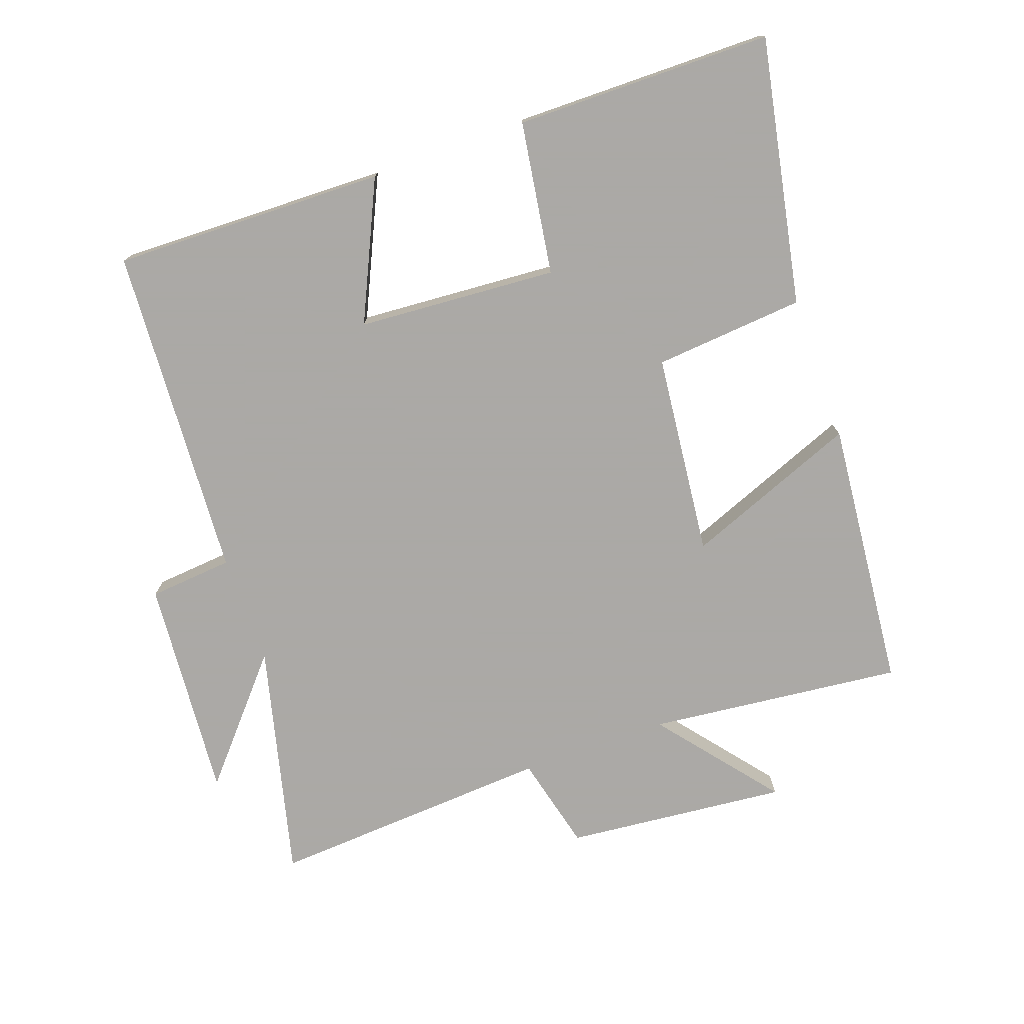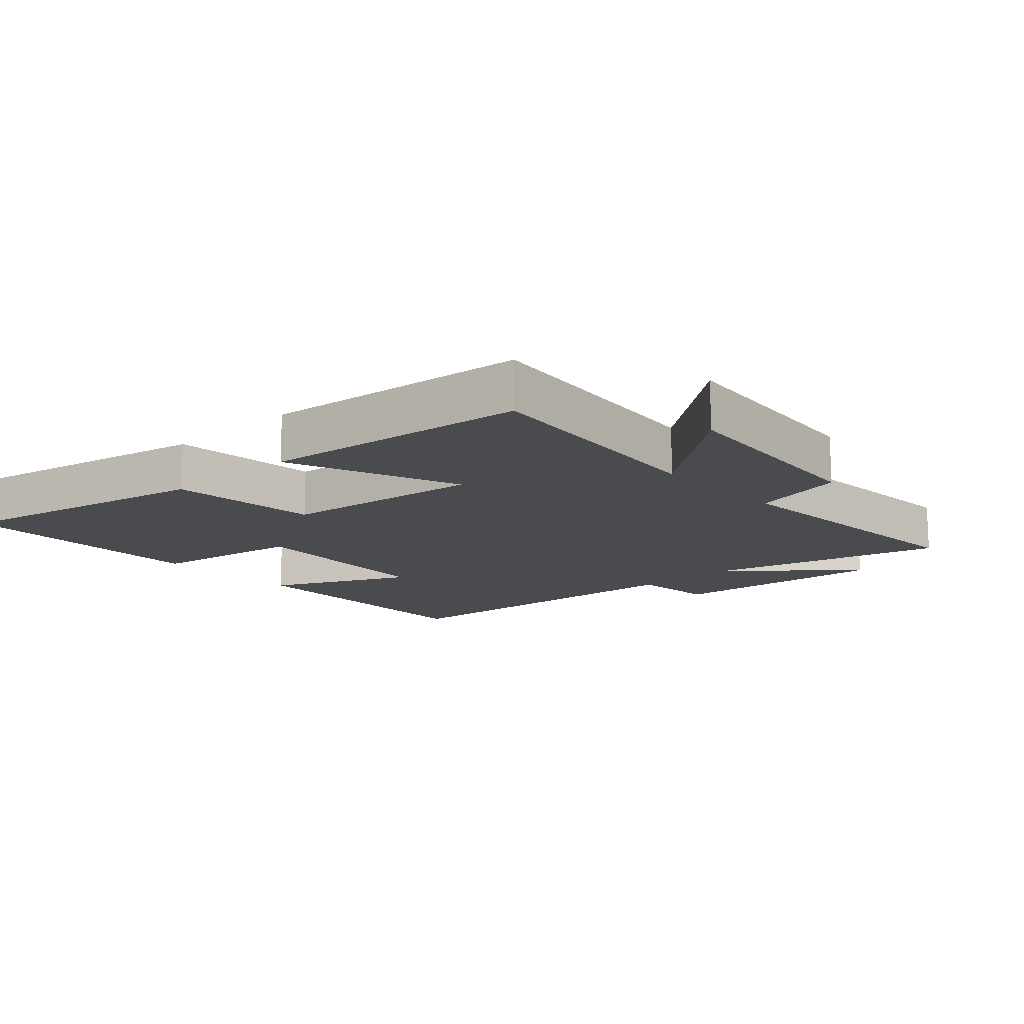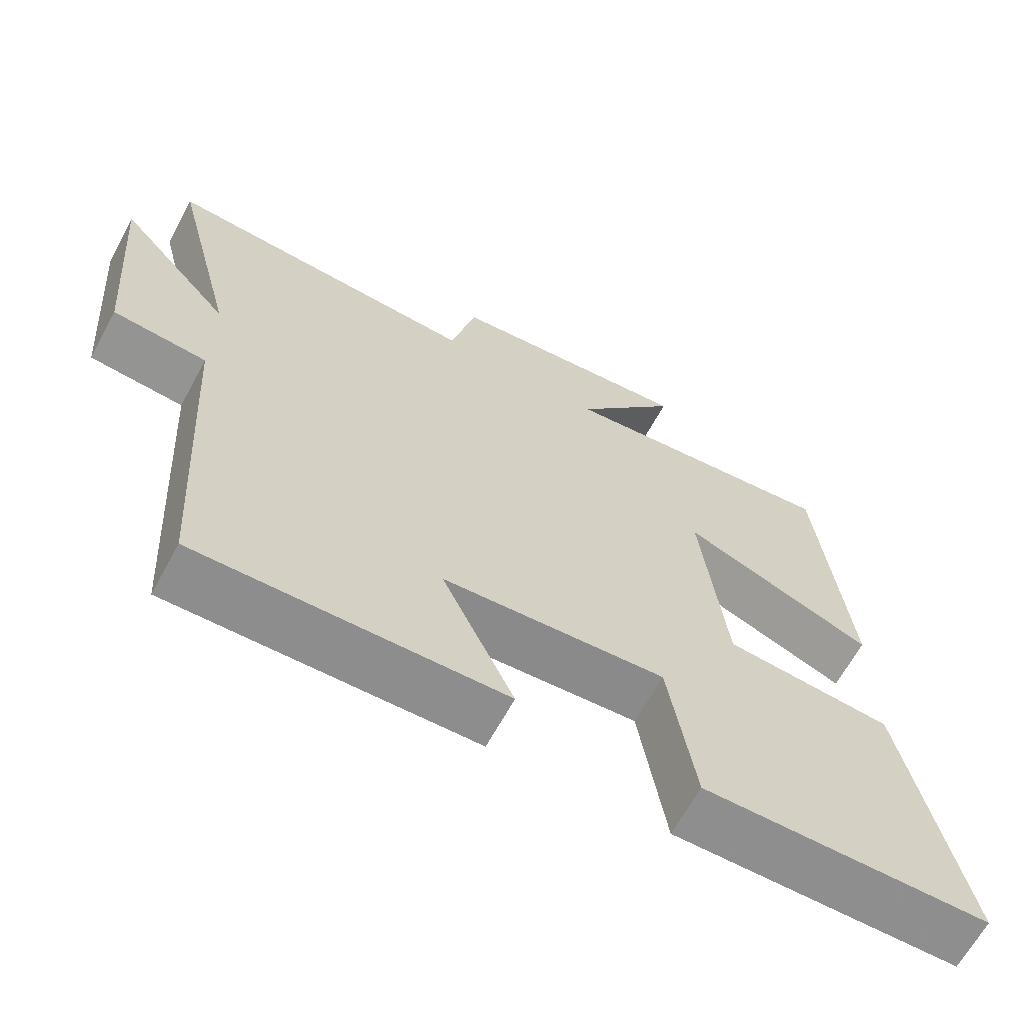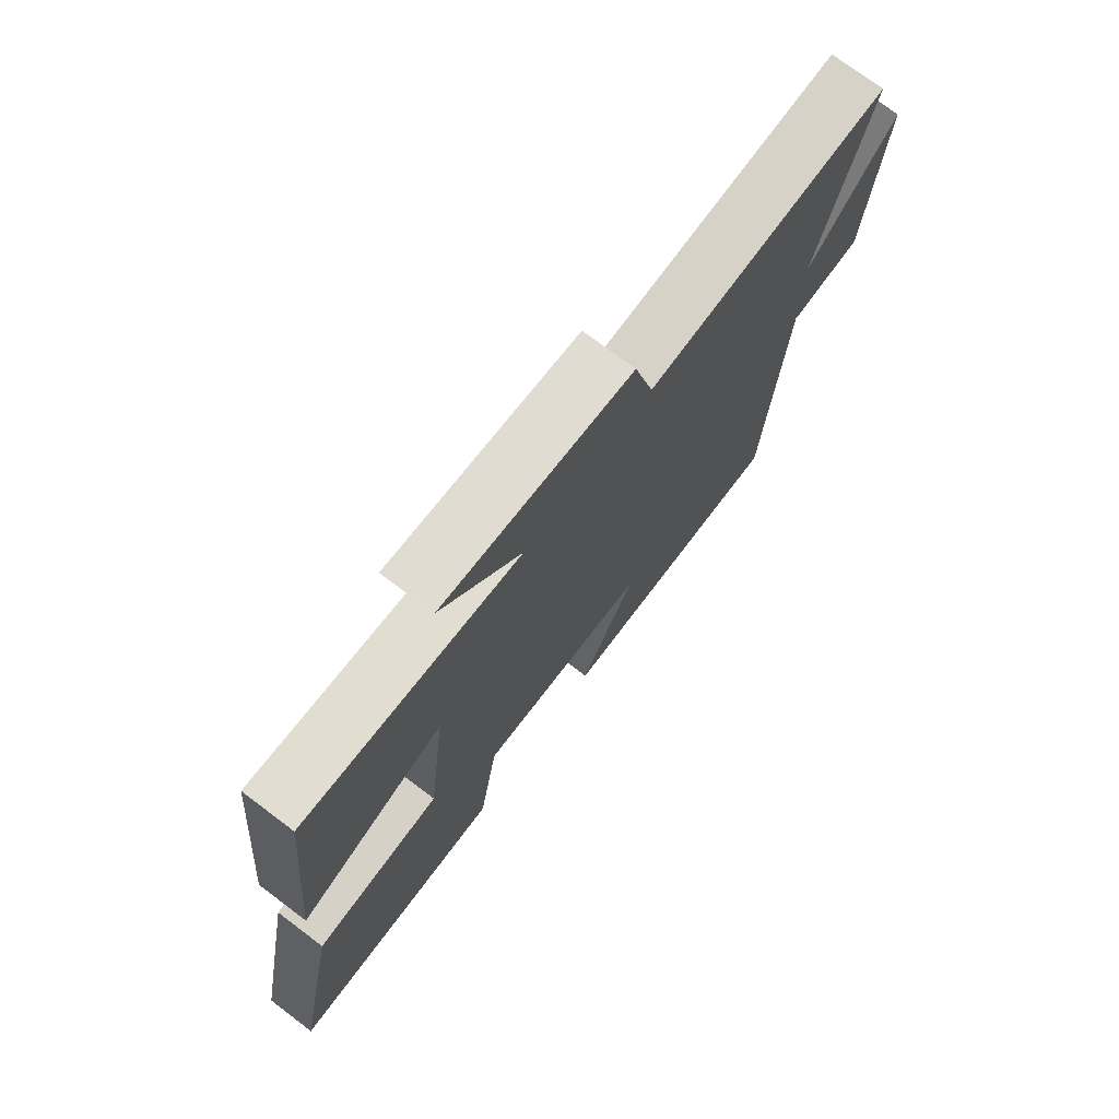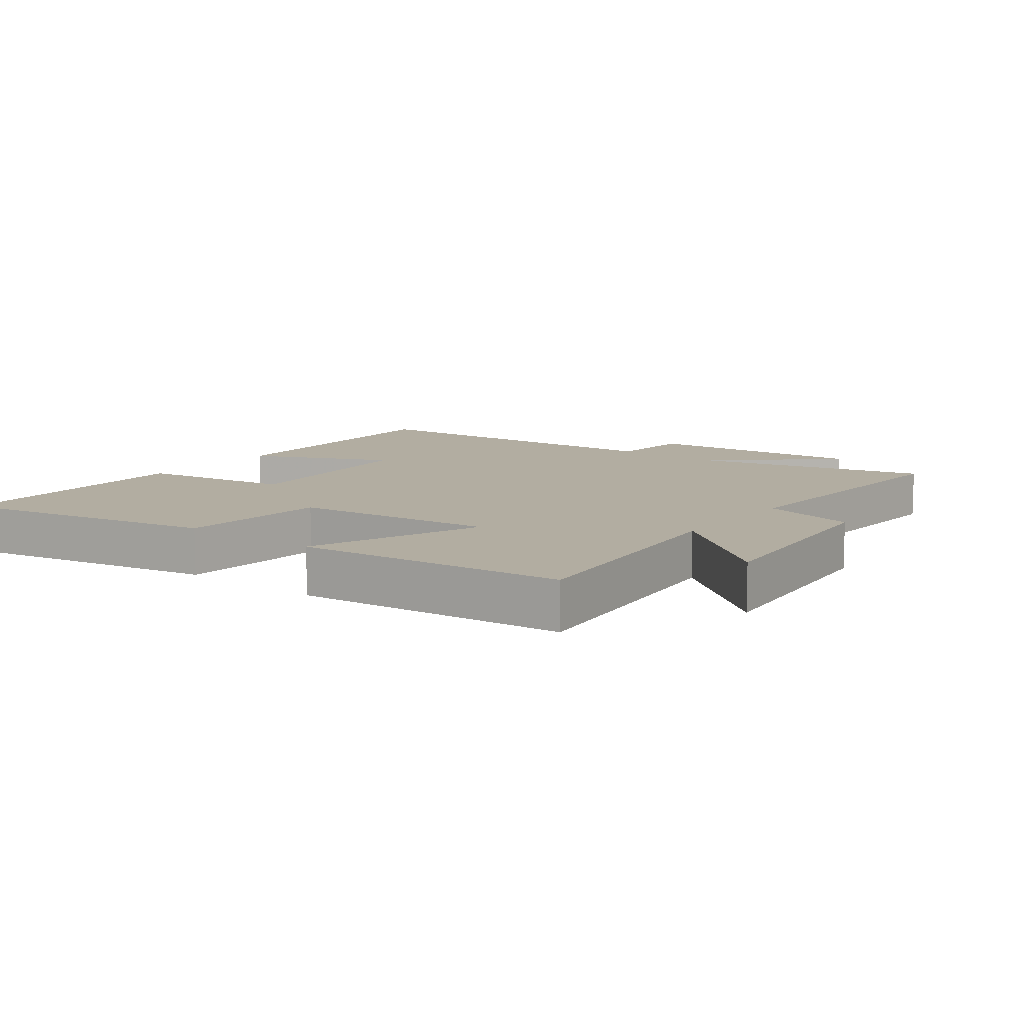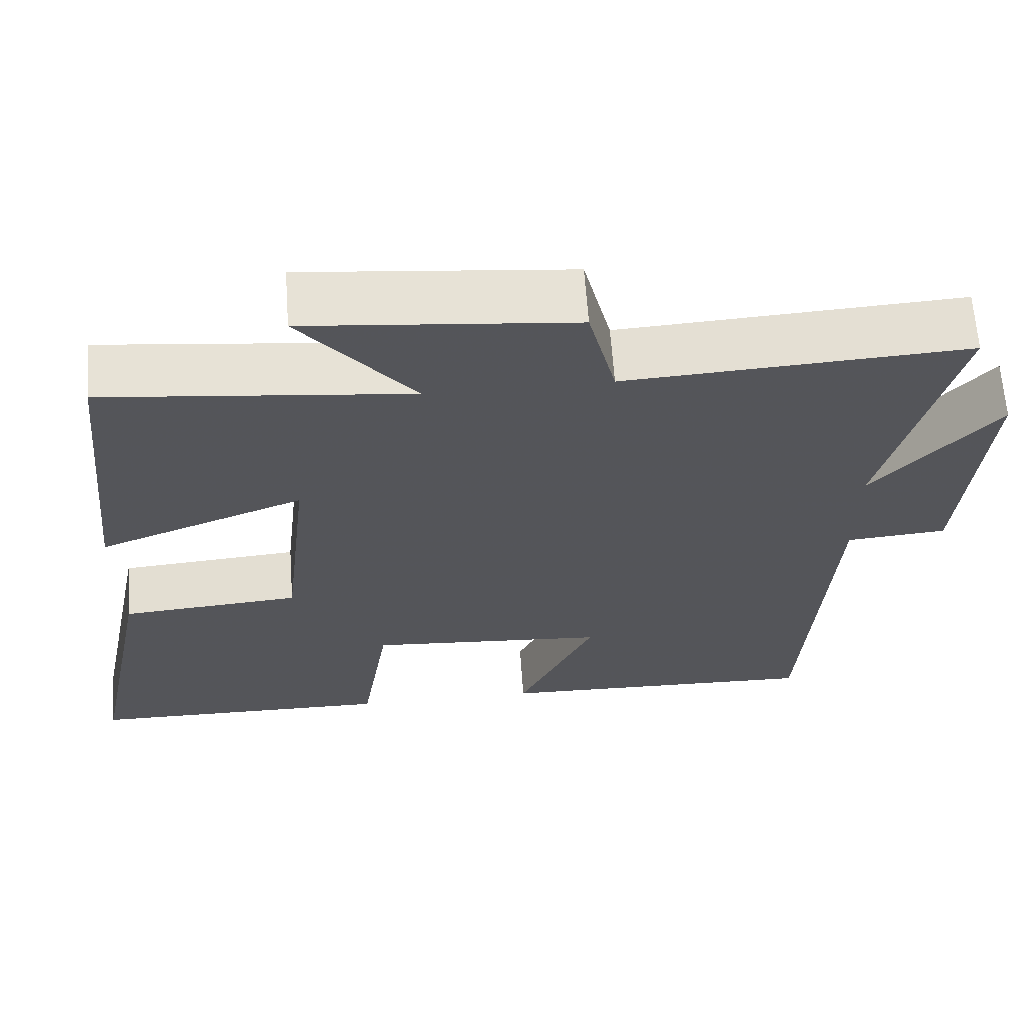
<metadata>
{"format":"obj","ext":"obj","renderer":"f3d","projection":"perspective","resolution":1024,"background":"white","views":[{"elev":-75.5,"azim":-160.2,"up":"+Y"},{"elev":-14.2,"azim":-47.5,"up":"+Y"},{"elev":-65.3,"azim":151.5,"up":"+Z"},{"elev":74.3,"azim":-53.0,"up":"+Z"},{"elev":10.5,"azim":-52.6,"up":"+Y"},{"elev":64.6,"azim":-4.1,"up":"+Z"}]}
</metadata>
<code>
v 0.59 0.07 0.526
v 0.5 0.07 0.168
v 0.656 0.07 0.347
v 0.628 0.07 0.009
v 0.5 0.07 -0.002
v 0.468 0.07 -0.511
v 0.053 0.07 -0.5
v 0.151 0.07 -0.29
v -0.153 0.07 -0.268
v -0.189 0.07 -0.5
v -0.58 0.07 -0.496
v -0.5 0.07 -0.093
v -0.271 0.07 -0.074
v -0.237 0.07 0.234
v -0.5 0.07 0.131
v -0.459 0.07 0.543
v -0.072 0.07 0.5
v -0.215 0.07 0.679
v 0.123 0.07 0.645
v 0.158 0.07 0.5
v 0.59 0 0.526
v 0.5 0 0.168
v 0.656 0 0.347
v 0.628 0 0.009
v 0.5 0 -0.002
v 0.468 0 -0.511
v 0.053 0 -0.5
v 0.151 0 -0.29
v -0.153 0 -0.268
v -0.189 0 -0.5
v -0.58 0 -0.496
v -0.5 0 -0.093
v -0.271 0 -0.074
v -0.237 0 0.234
v -0.5 0 0.131
v -0.459 0 0.543
v -0.072 0 0.5
v -0.215 0 0.679
v 0.123 0 0.645
v 0.158 0 0.5
f 17 18 19 20
f 14 15 16 17
f 13 14 17 20
f 10 11 12 13
f 9 10 13
f 8 9 13 20
f 5 6 7 8
f 5 8 20
f 2 3 4 5
f 2 5 20
f 1 2 20
f 40 39 38 37
f 37 36 35 34
f 40 37 34 33
f 33 32 31 30
f 33 30 29
f 40 33 29 28
f 28 27 26 25
f 40 28 25
f 25 24 23 22
f 40 25 22
f 40 22 21
f 1 21 22 2
f 2 22 23 3
f 3 23 24 4
f 4 24 25 5
f 5 25 26 6
f 6 26 27 7
f 7 27 28 8
f 8 28 29 9
f 9 29 30 10
f 10 30 31 11
f 11 31 32 12
f 12 32 33 13
f 13 33 34 14
f 14 34 35 15
f 15 35 36 16
f 16 36 37 17
f 17 37 38 18
f 18 38 39 19
f 19 39 40 20
f 20 40 21 1

</code>
